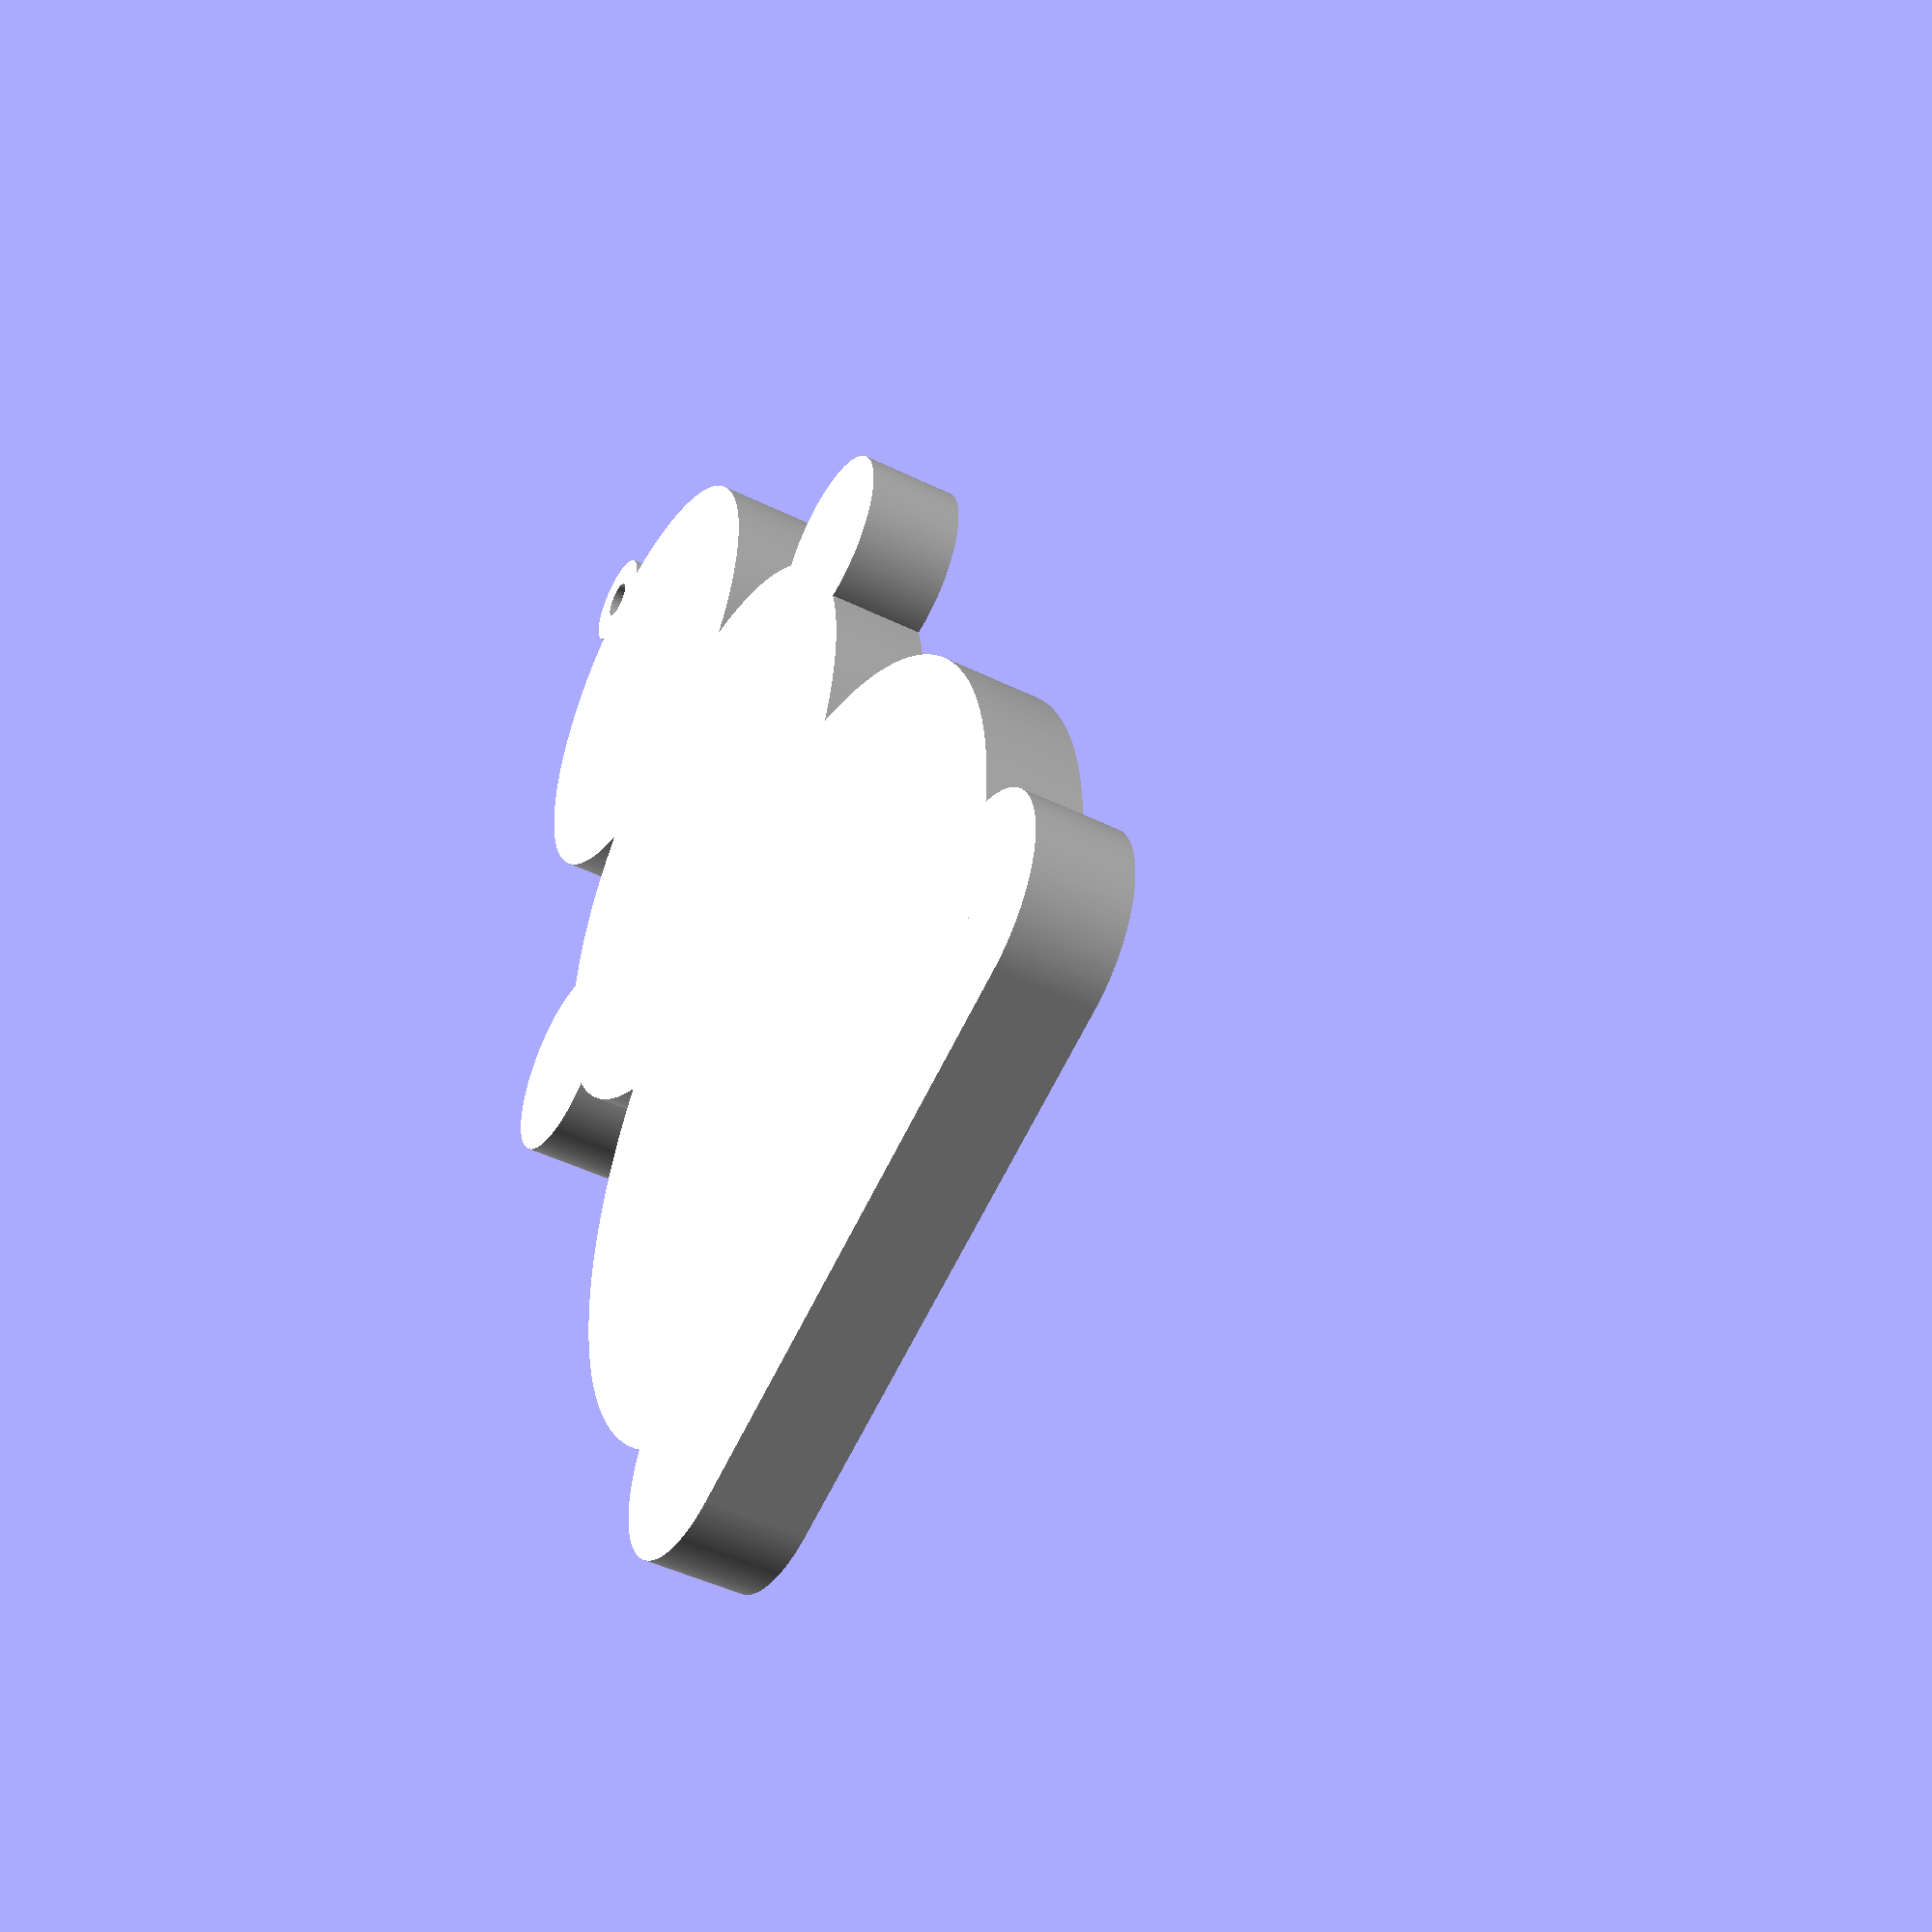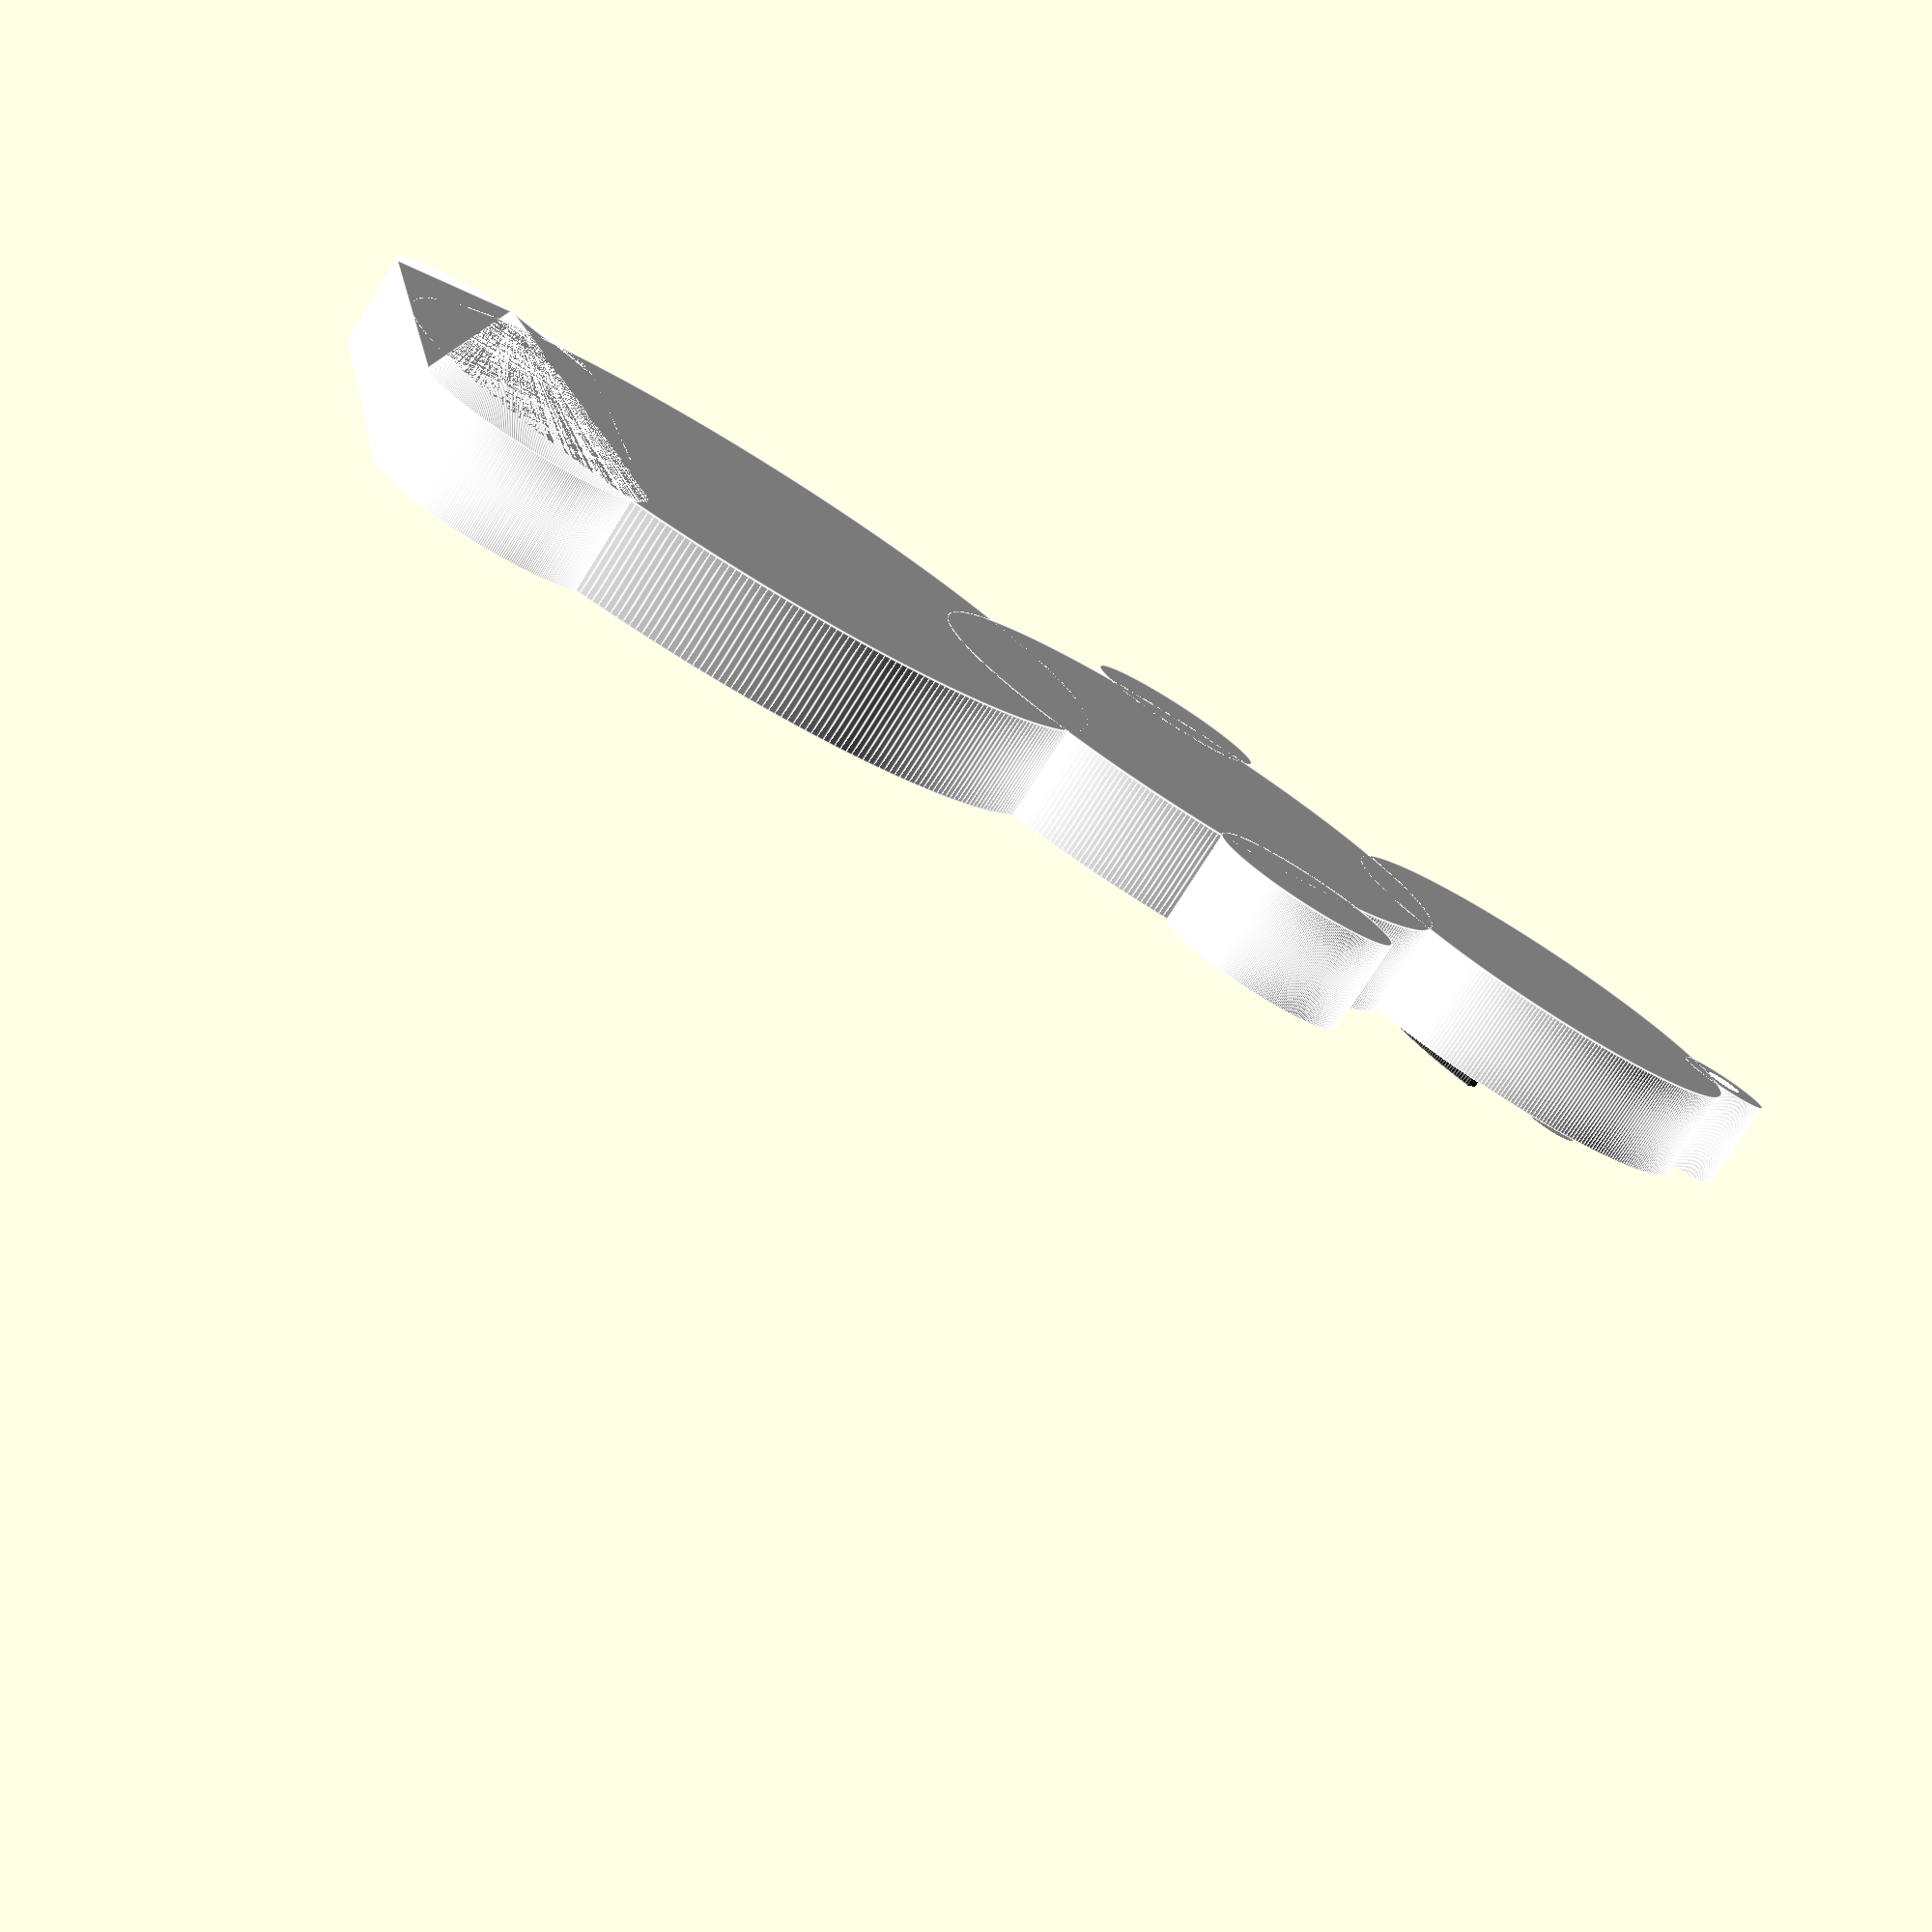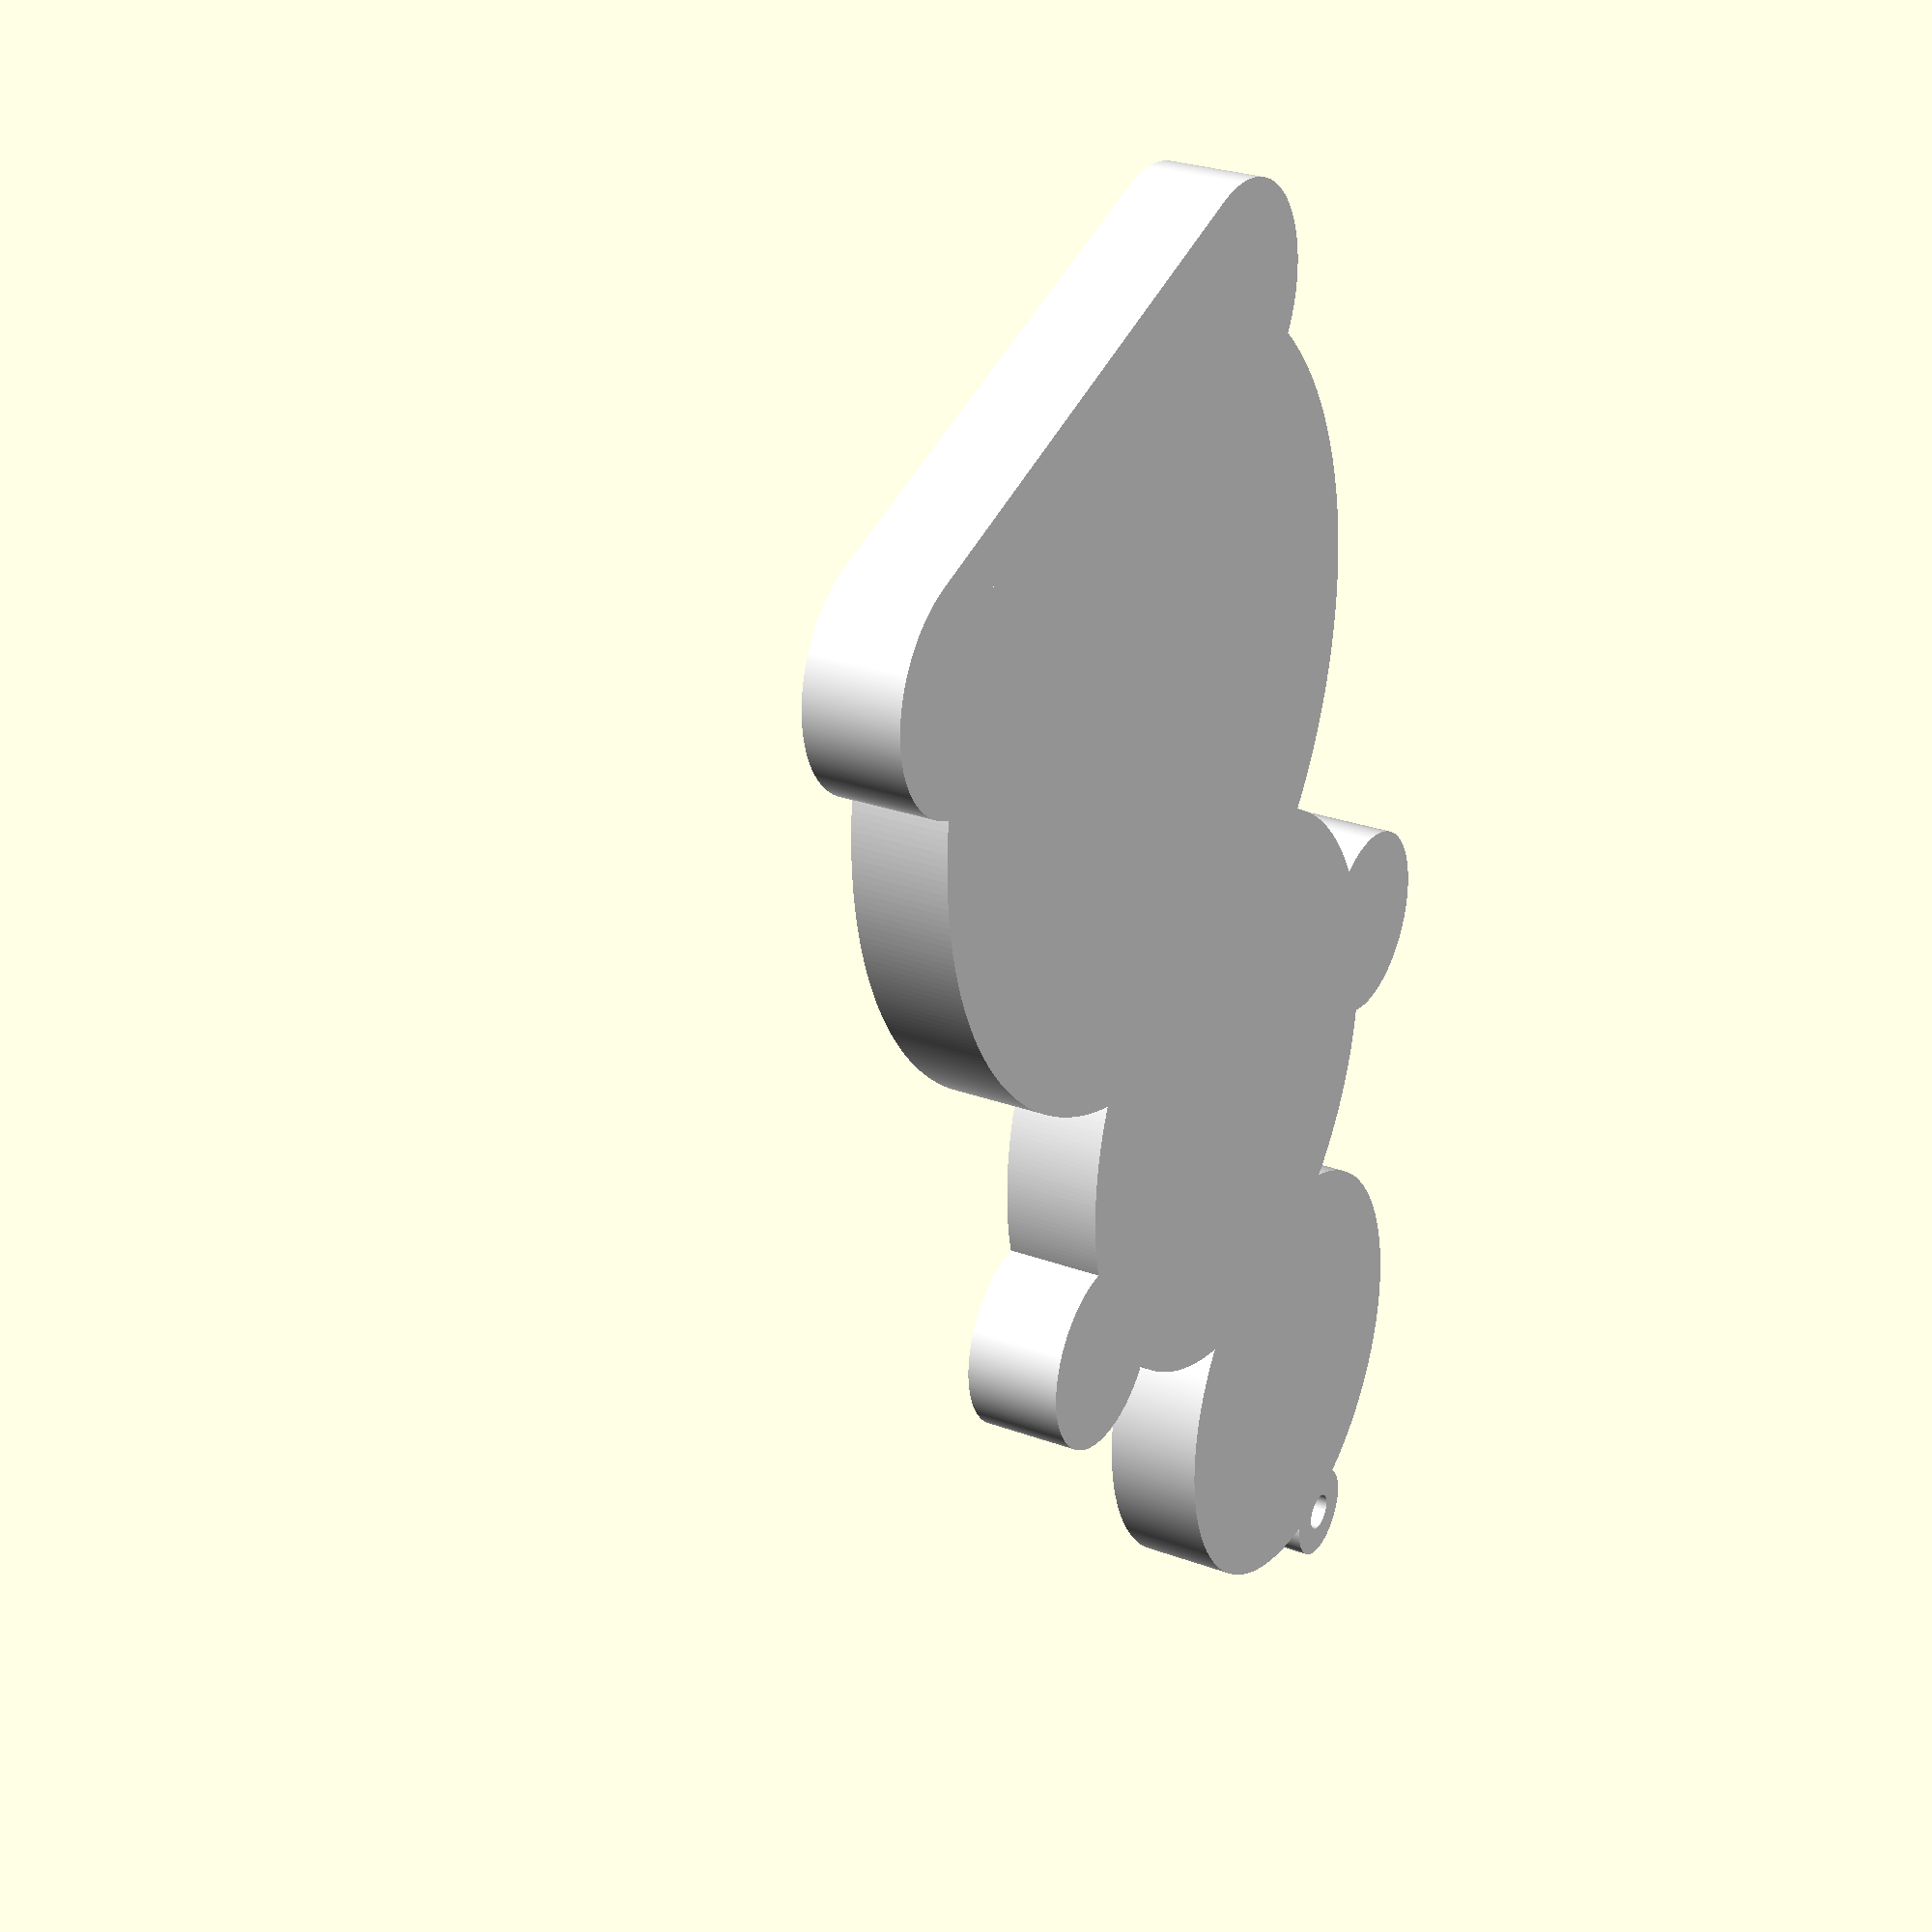
<openscad>

body_color = "White"; // [Black, Blue, Brown, Chartreuse, Green, Magenta, Orange, Purple, Red, Teal, Violet, White, Yellow]
drawing_color = "Black"; // [Black, Blue, Brown, Chartreuse, Green, Magenta, Orange, Purple, Red, Teal, Violet, White, Yellow]

chamfer = false;
rounding = 1.2;
show_drawing = true;
show_lug = true;

/* [Hidden] */
delta = 0.01;
$fn=360;

if (show_drawing)
color(drawing_color)
translate([0, 0, 5])
{
    // buttons
    translate([10, 0, 0])
        cylinder(h=1, d = 5);
    translate([30, 0, 0])
        cylinder(h=1, d = 5);    
    translate([50, 0, 0])
        cylinder(h=1, d = 5);

    //eyes
    translate([73, 5, 0])
        cylinder(h=1, d = 3);
    translate([73, -5, 0])
        cylinder(h=1, d = 3);

    // lips
    translate([74, 0, 0])
    {
        intersection()
        {
            difference()
            {
                cylinder(h = 1, d = 20);
                translate([0, 0, -delta])
                {
                    cylinder(h = 1 + 2 * delta, d = 18);
                }
            }
            rotate(135)
                cube([25, 25, 25]);
        }
    }

    // nose
    /*translate([70, 0, 0])
    {
        cylinder(h = 1, d = 5);
    }*/
};


color(body_color)
{
    // lug
    if (show_lug)
    translate([82.5, 0, 0])
    {
        difference()
        {
            cylinder(h = 5, d = 5);
            translate([0, 0, -delta])
                cylinder(h = 5 + 2 * delta, d = 2);
        }
    }

    hull()
    {
        translate([6, 14, 0])
            my_cylinder(h = 5, d = 12);
        translate([6, -14, 0])
            my_cylinder(h = 5, d = 12);
    }
            
    translate([20, 0, 0])
    {
        // bottom
        my_cylinder(h = 5, d = 40);

        translate([27, 0, 0])
        {
            // medium
            my_cylinder(h = 5, d = 30);
            
            // "hands"
            translate([3, 16, 0])
                my_cylinder(h = 5, d = 10);
            translate([3, -16, 0])
                my_cylinder(h = 5, d = 10);
            
            // "head"
            translate([23, 0, 0])
                my_cylinder(h = 5, d = 23);
        }
    }
}

module my_cylinder(h, d)
{
    if (chamfer)
    {
        cylinder(h=rounding, d1 = d - 2 * rounding, d2 = d);
        translate([0, 0, rounding])
            cylinder(h = h - 2 * rounding, d = d);
        translate([0, 0, h - rounding])
            cylinder(h=rounding, d1 = d, d2 = d - 2 * rounding);
    }
    else
    {
        cylinder(h=h, d = d);
    }
}
</openscad>
<views>
elev=226.0 azim=112.2 roll=299.4 proj=p view=wireframe
elev=77.2 azim=191.0 roll=147.8 proj=p view=edges
elev=152.9 azim=290.8 roll=60.3 proj=p view=solid
</views>
